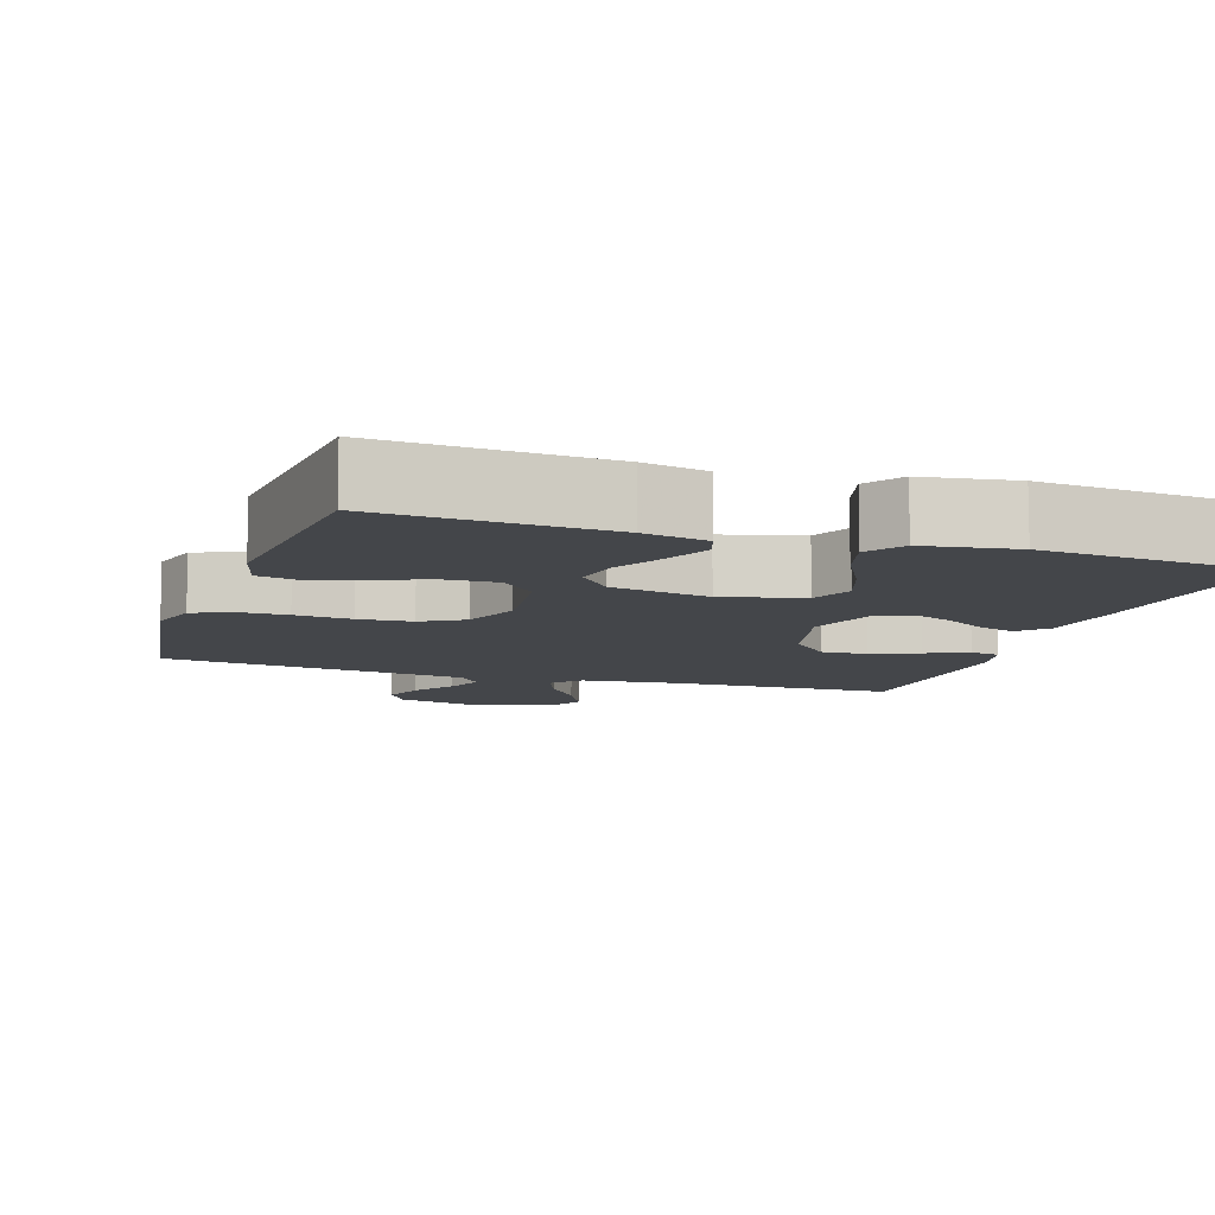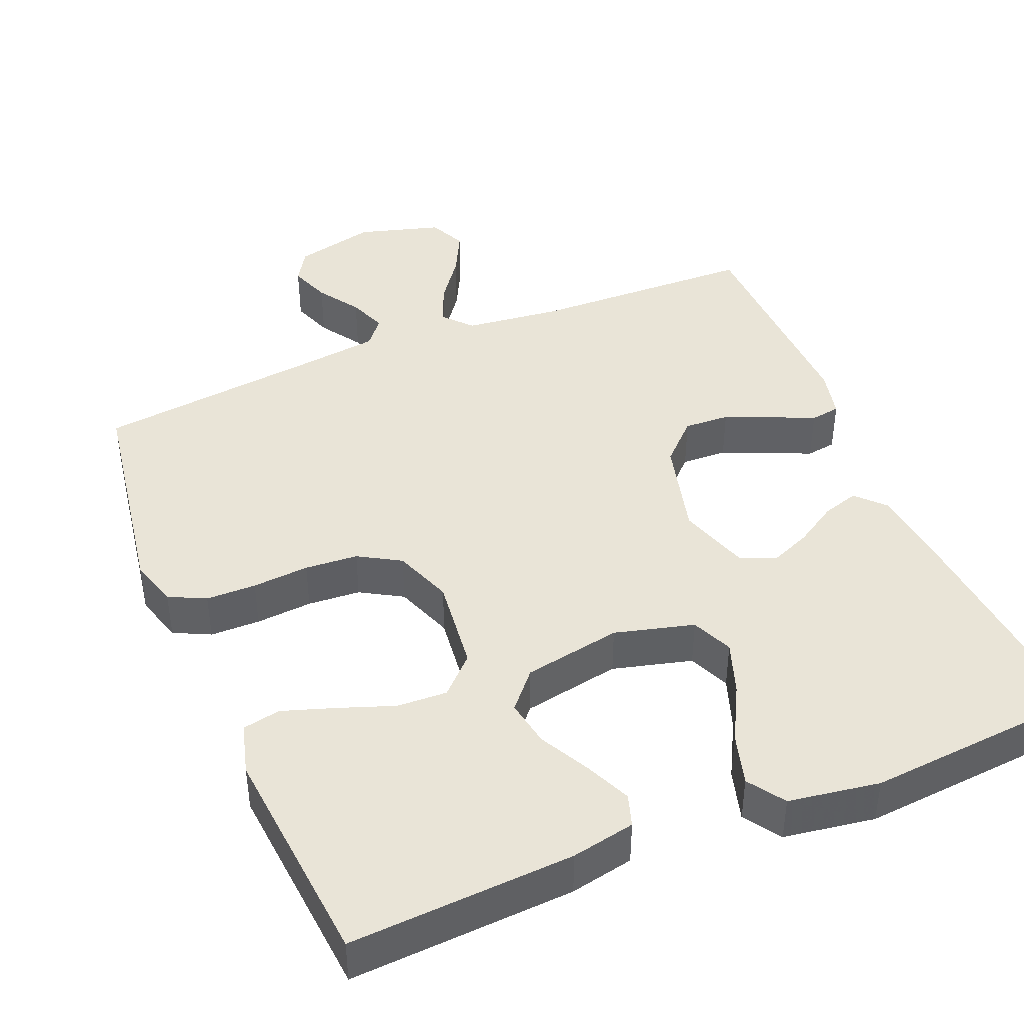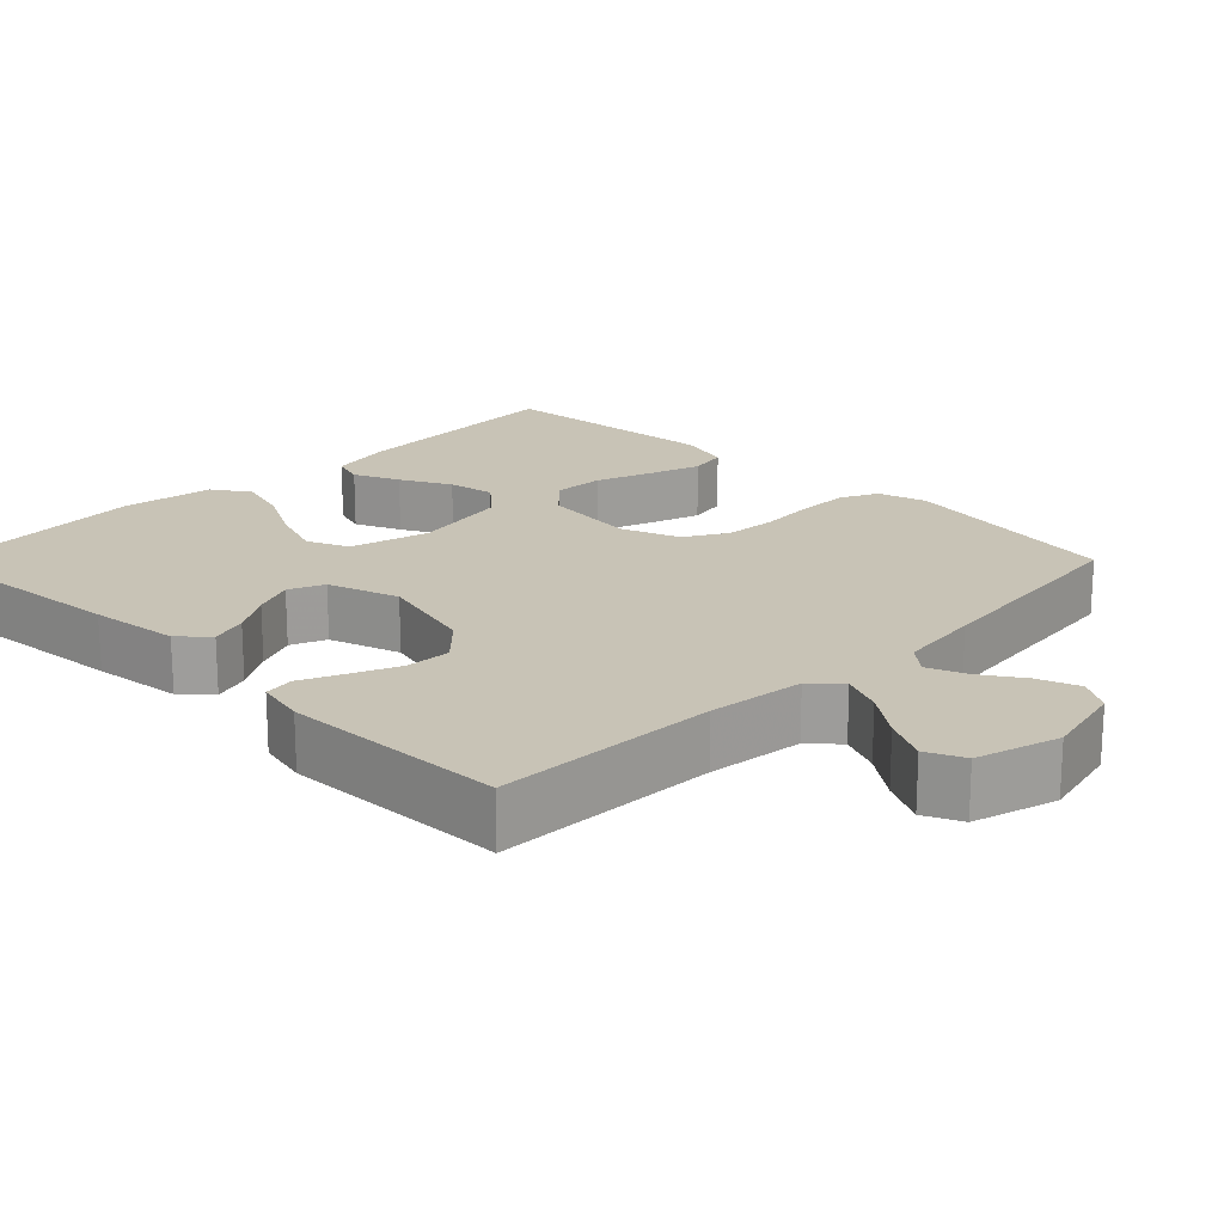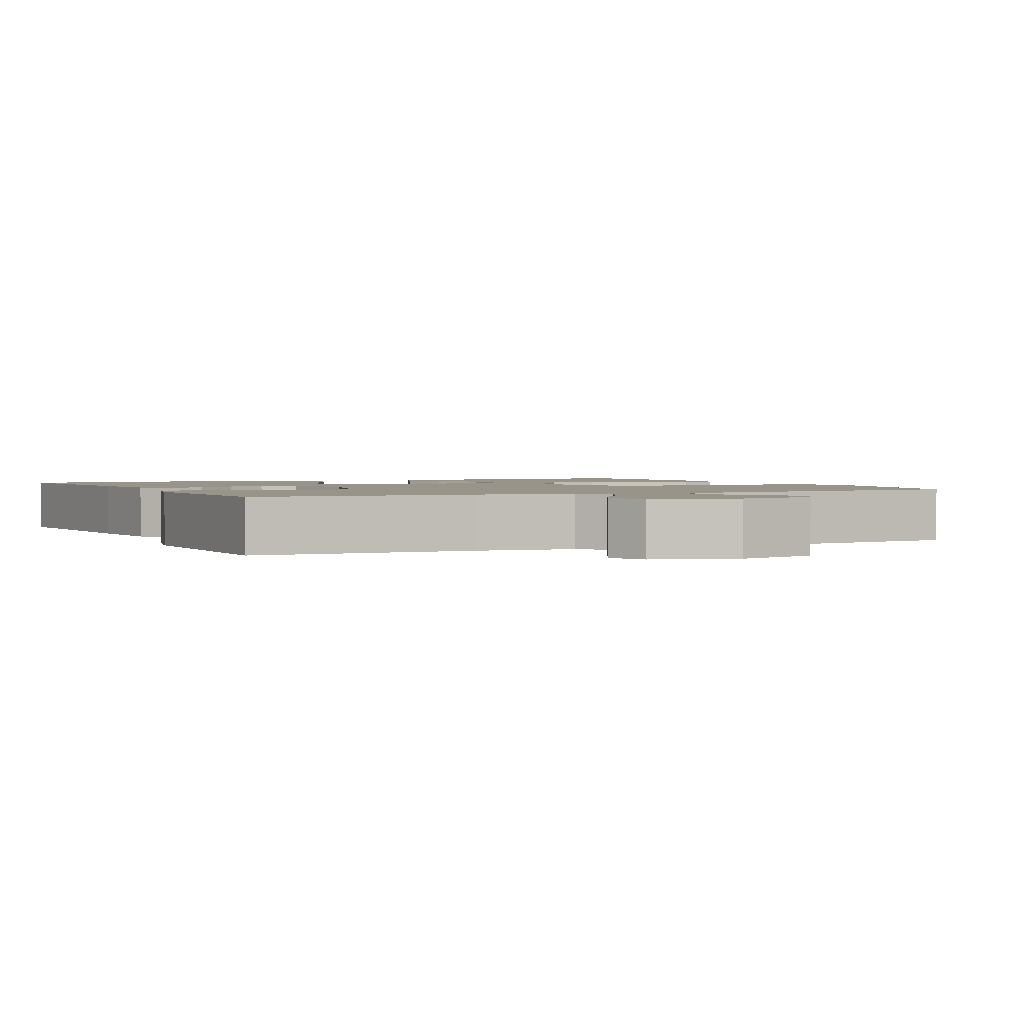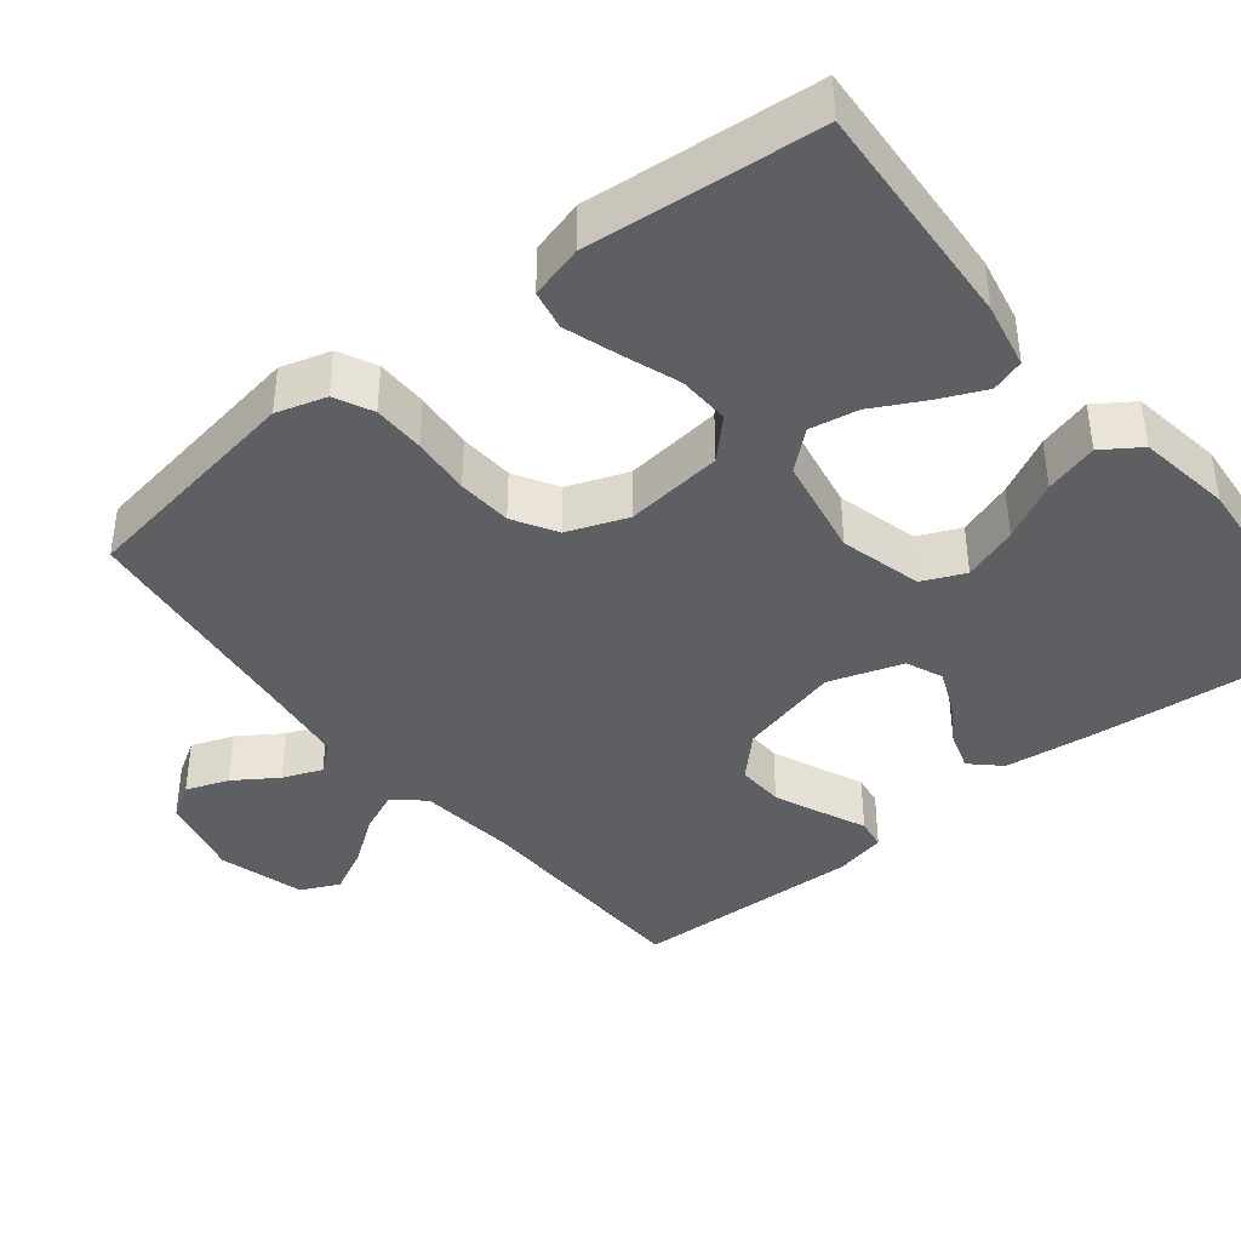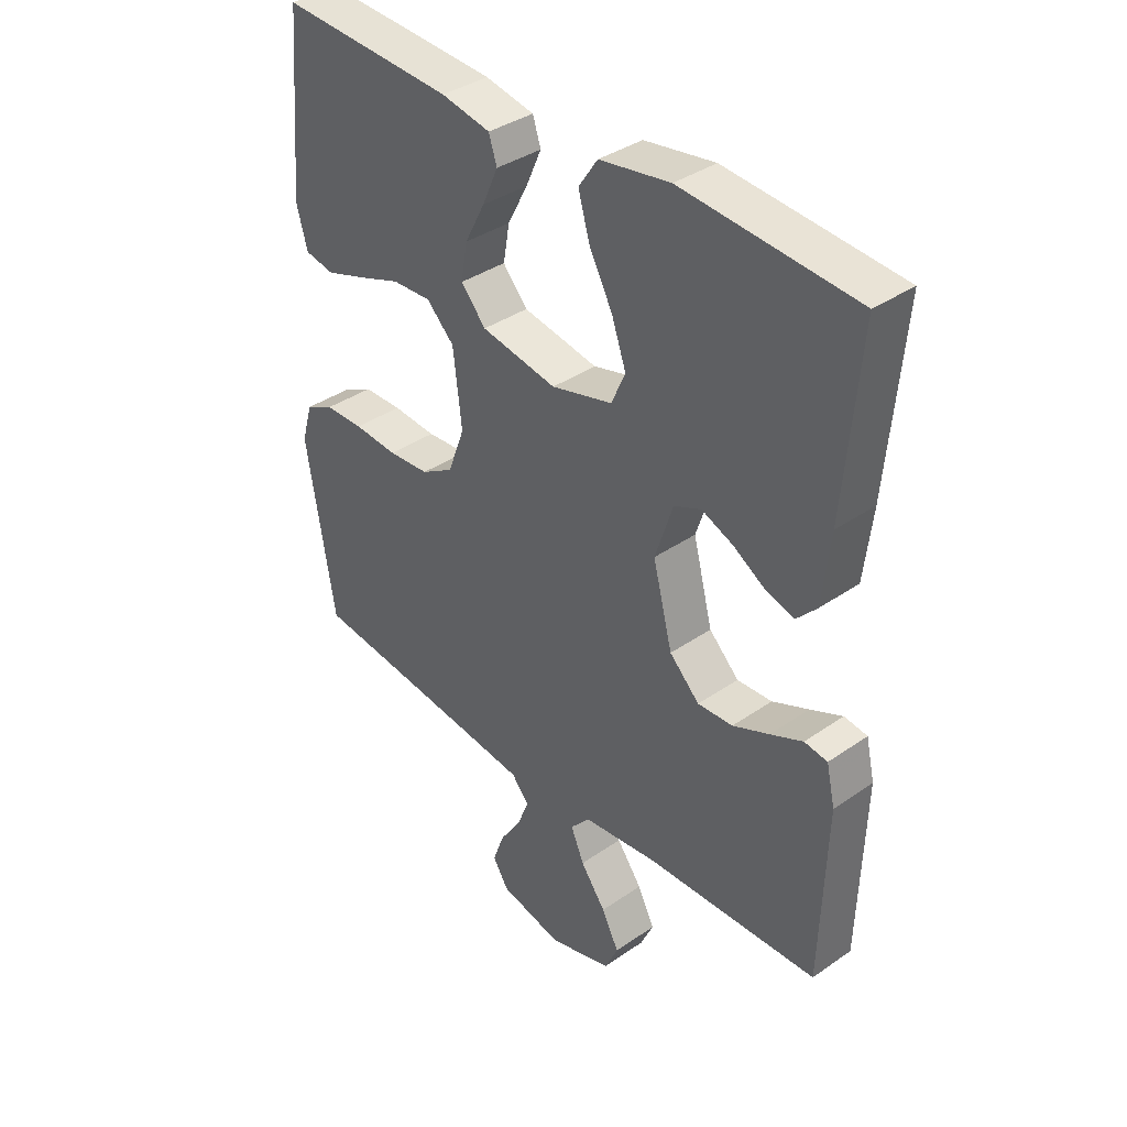
<metadata>
{"format":"obj","ext":"obj","renderer":"f3d","projection":"perspective","resolution":1024,"background":"white","views":[{"elev":-9.4,"azim":-18.5,"up":"+Y"},{"elev":42.9,"azim":-22.6,"up":"+Y"},{"elev":19.4,"azim":134.7,"up":"+Y"},{"elev":1.8,"azim":154.7,"up":"+Y"},{"elev":-40.6,"azim":-51.5,"up":"+Y"},{"elev":37.3,"azim":48.3,"up":"+Z"}]}
</metadata>
<code>
v -0.5 0.07 0.5
v -0.2 0.07 0.483
v -0.115 0.07 0.466
v -0.101 0.07 0.423
v -0.128 0.07 0.362
v -0.163 0.07 0.295
v -0.174 0.07 0.232
v -0.131 0.07 0.183
v 0 0.07 0.159
v 0.106 0.07 0.187
v 0.13 0.07 0.242
v 0.105 0.07 0.313
v 0.065 0.07 0.388
v 0.045 0.07 0.457
v 0.078 0.07 0.506
v 0.2 0.07 0.525
v 0.5 0.07 0.5
v 0.474 0.07 0.2
v 0.46 0.07 0.08
v 0.425 0.07 0.043
v 0.376 0.07 0.058
v 0.321 0.07 0.092
v 0.266 0.07 0.115
v 0.219 0.07 0.095
v 0.188 0.07 0
v 0.222 0.07 -0.132
v 0.274 0.07 -0.183
v 0.335 0.07 -0.18
v 0.398 0.07 -0.153
v 0.454 0.07 -0.128
v 0.494 0.07 -0.134
v 0.509 0.07 -0.2
v 0.5 0.07 -0.5
v 0.2 0.07 -0.509
v 0.071 0.07 -0.524
v 0.037 0.07 -0.562
v 0.06 0.07 -0.616
v 0.104 0.07 -0.676
v 0.134 0.07 -0.735
v 0.111 0.07 -0.785
v 0 0.07 -0.817
v -0.109 0.07 -0.791
v -0.136 0.07 -0.747
v -0.116 0.07 -0.692
v -0.079 0.07 -0.636
v -0.059 0.07 -0.585
v -0.089 0.07 -0.549
v -0.2 0.07 -0.535
v -0.5 0.07 -0.5
v -0.549 0.07 -0.2
v -0.53 0.07 -0.135
v -0.481 0.07 -0.111
v -0.414 0.07 -0.11
v -0.338 0.07 -0.116
v -0.267 0.07 -0.111
v -0.211 0.07 -0.078
v -0.182 0.07 0
v -0.197 0.07 0.127
v -0.245 0.07 0.174
v -0.312 0.07 0.171
v -0.387 0.07 0.144
v -0.456 0.07 0.121
v -0.507 0.07 0.131
v -0.526 0.07 0.2
v -0.5 0 0.5
v -0.2 0 0.483
v -0.115 0 0.466
v -0.101 0 0.423
v -0.128 0 0.362
v -0.163 0 0.295
v -0.174 0 0.232
v -0.131 0 0.183
v 0 0 0.159
v 0.106 0 0.187
v 0.13 0 0.242
v 0.105 0 0.313
v 0.065 0 0.388
v 0.045 0 0.457
v 0.078 0 0.506
v 0.2 0 0.525
v 0.5 0 0.5
v 0.474 0 0.2
v 0.46 0 0.08
v 0.425 0 0.043
v 0.376 0 0.058
v 0.321 0 0.092
v 0.266 0 0.115
v 0.219 0 0.095
v 0.188 0 0
v 0.222 0 -0.132
v 0.274 0 -0.183
v 0.335 0 -0.18
v 0.398 0 -0.153
v 0.454 0 -0.128
v 0.494 0 -0.134
v 0.509 0 -0.2
v 0.5 0 -0.5
v 0.2 0 -0.509
v 0.071 0 -0.524
v 0.037 0 -0.562
v 0.06 0 -0.616
v 0.104 0 -0.676
v 0.134 0 -0.735
v 0.111 0 -0.785
v 0 0 -0.817
v -0.109 0 -0.791
v -0.136 0 -0.747
v -0.116 0 -0.692
v -0.079 0 -0.636
v -0.059 0 -0.585
v -0.089 0 -0.549
v -0.2 0 -0.535
v -0.5 0 -0.5
v -0.549 0 -0.2
v -0.53 0 -0.135
v -0.481 0 -0.111
v -0.414 0 -0.11
v -0.338 0 -0.116
v -0.267 0 -0.111
v -0.211 0 -0.078
v -0.182 0 0
v -0.197 0 0.127
v -0.245 0 0.174
v -0.312 0 0.171
v -0.387 0 0.144
v -0.456 0 0.121
v -0.507 0 0.131
v -0.526 0 0.2
f 4 5 6
f 3 4 6
f 2 3 6
f 1 2 6
f 64 1 6
f 63 64 6
f 62 63 6
f 61 62 6
f 60 61 6
f 59 60 6 7
f 58 59 7 8
f 57 58 8 9
f 56 57 9 10
f 52 53 54
f 51 52 54
f 50 51 54
f 49 50 54
f 48 49 54
f 47 48 54 55
f 46 47 55 56
f 43 44 45
f 42 43 45
f 41 42 45
f 40 41 45
f 39 40 45
f 38 39 45
f 37 38 45
f 36 37 45 46
f 46 56 10
f 36 46 10
f 35 36 10
f 32 33 34
f 31 32 34
f 30 31 34
f 29 30 34
f 28 29 34 35
f 20 21 22
f 19 20 22
f 18 19 22
f 17 18 22
f 16 17 22
f 15 16 22
f 14 15 22
f 13 14 22
f 12 13 22
f 11 12 22 23
f 10 11 23 24
f 27 28 35
f 26 27 35
f 25 26 35 10
f 10 24 25
f 70 69 68
f 70 68 67
f 70 67 66
f 70 66 65
f 70 65 128
f 70 128 127
f 70 127 126
f 70 126 125
f 70 125 124
f 71 70 124 123
f 72 71 123 122
f 73 72 122 121
f 74 73 121 120
f 118 117 116
f 118 116 115
f 118 115 114
f 118 114 113
f 118 113 112
f 119 118 112 111
f 120 119 111 110
f 109 108 107
f 109 107 106
f 109 106 105
f 109 105 104
f 109 104 103
f 109 103 102
f 109 102 101
f 110 109 101 100
f 74 120 110
f 74 110 100
f 74 100 99
f 98 97 96
f 98 96 95
f 98 95 94
f 98 94 93
f 99 98 93 92
f 86 85 84
f 86 84 83
f 86 83 82
f 86 82 81
f 86 81 80
f 86 80 79
f 86 79 78
f 86 78 77
f 86 77 76
f 87 86 76 75
f 88 87 75 74
f 99 92 91
f 99 91 90
f 74 99 90 89
f 89 88 74
f 1 65 66 2
f 2 66 67 3
f 3 67 68 4
f 4 68 69 5
f 5 69 70 6
f 6 70 71 7
f 7 71 72 8
f 8 72 73 9
f 9 73 74 10
f 10 74 75 11
f 11 75 76 12
f 12 76 77 13
f 13 77 78 14
f 14 78 79 15
f 15 79 80 16
f 16 80 81 17
f 17 81 82 18
f 18 82 83 19
f 19 83 84 20
f 20 84 85 21
f 21 85 86 22
f 22 86 87 23
f 23 87 88 24
f 24 88 89 25
f 25 89 90 26
f 26 90 91 27
f 27 91 92 28
f 28 92 93 29
f 29 93 94 30
f 30 94 95 31
f 31 95 96 32
f 32 96 97 33
f 33 97 98 34
f 34 98 99 35
f 35 99 100 36
f 36 100 101 37
f 37 101 102 38
f 38 102 103 39
f 39 103 104 40
f 40 104 105 41
f 41 105 106 42
f 42 106 107 43
f 43 107 108 44
f 44 108 109 45
f 45 109 110 46
f 46 110 111 47
f 47 111 112 48
f 48 112 113 49
f 49 113 114 50
f 50 114 115 51
f 51 115 116 52
f 52 116 117 53
f 53 117 118 54
f 54 118 119 55
f 55 119 120 56
f 56 120 121 57
f 57 121 122 58
f 58 122 123 59
f 59 123 124 60
f 60 124 125 61
f 61 125 126 62
f 62 126 127 63
f 63 127 128 64
f 64 128 65 1

</code>
